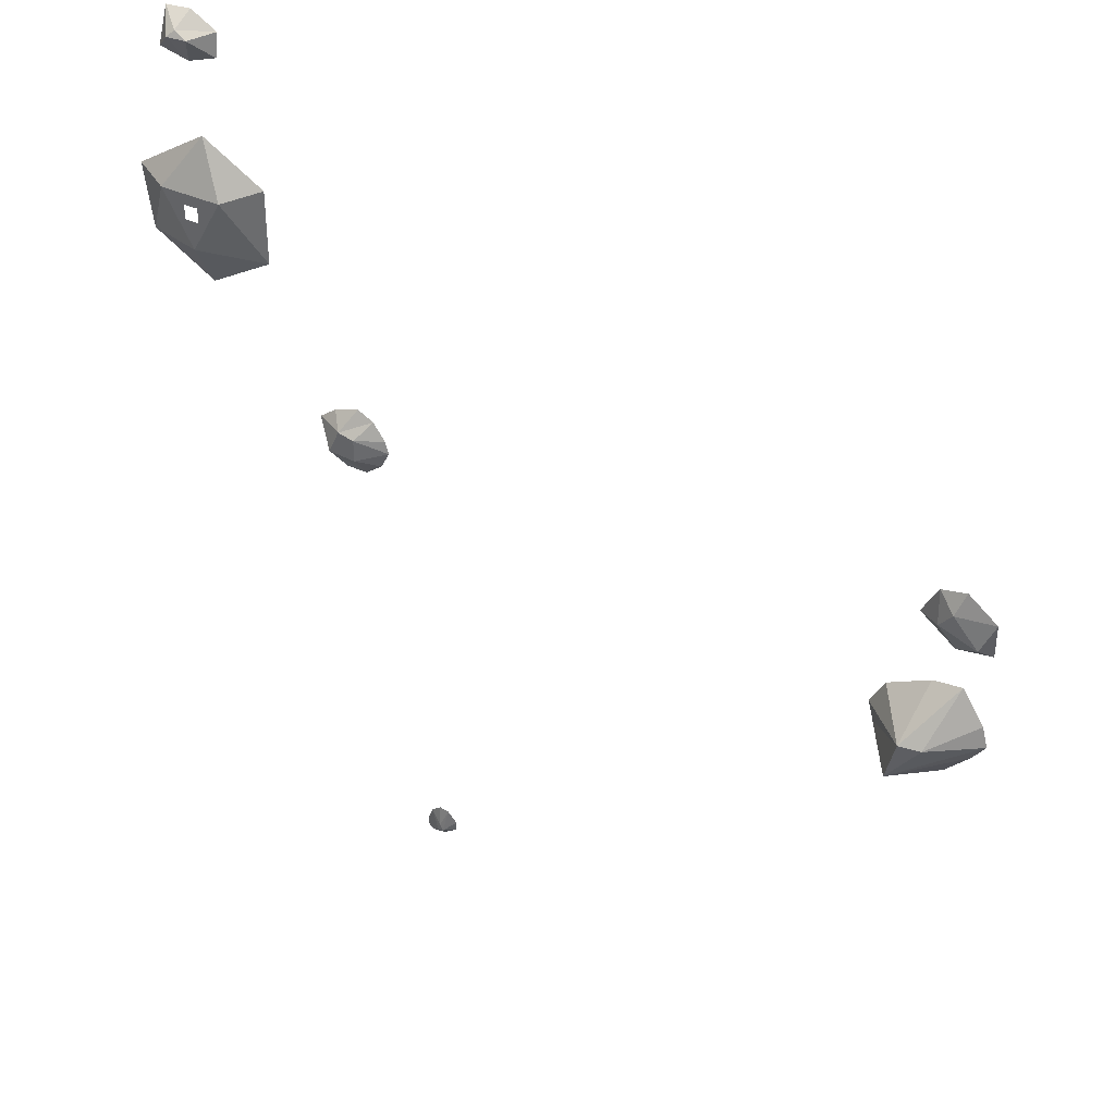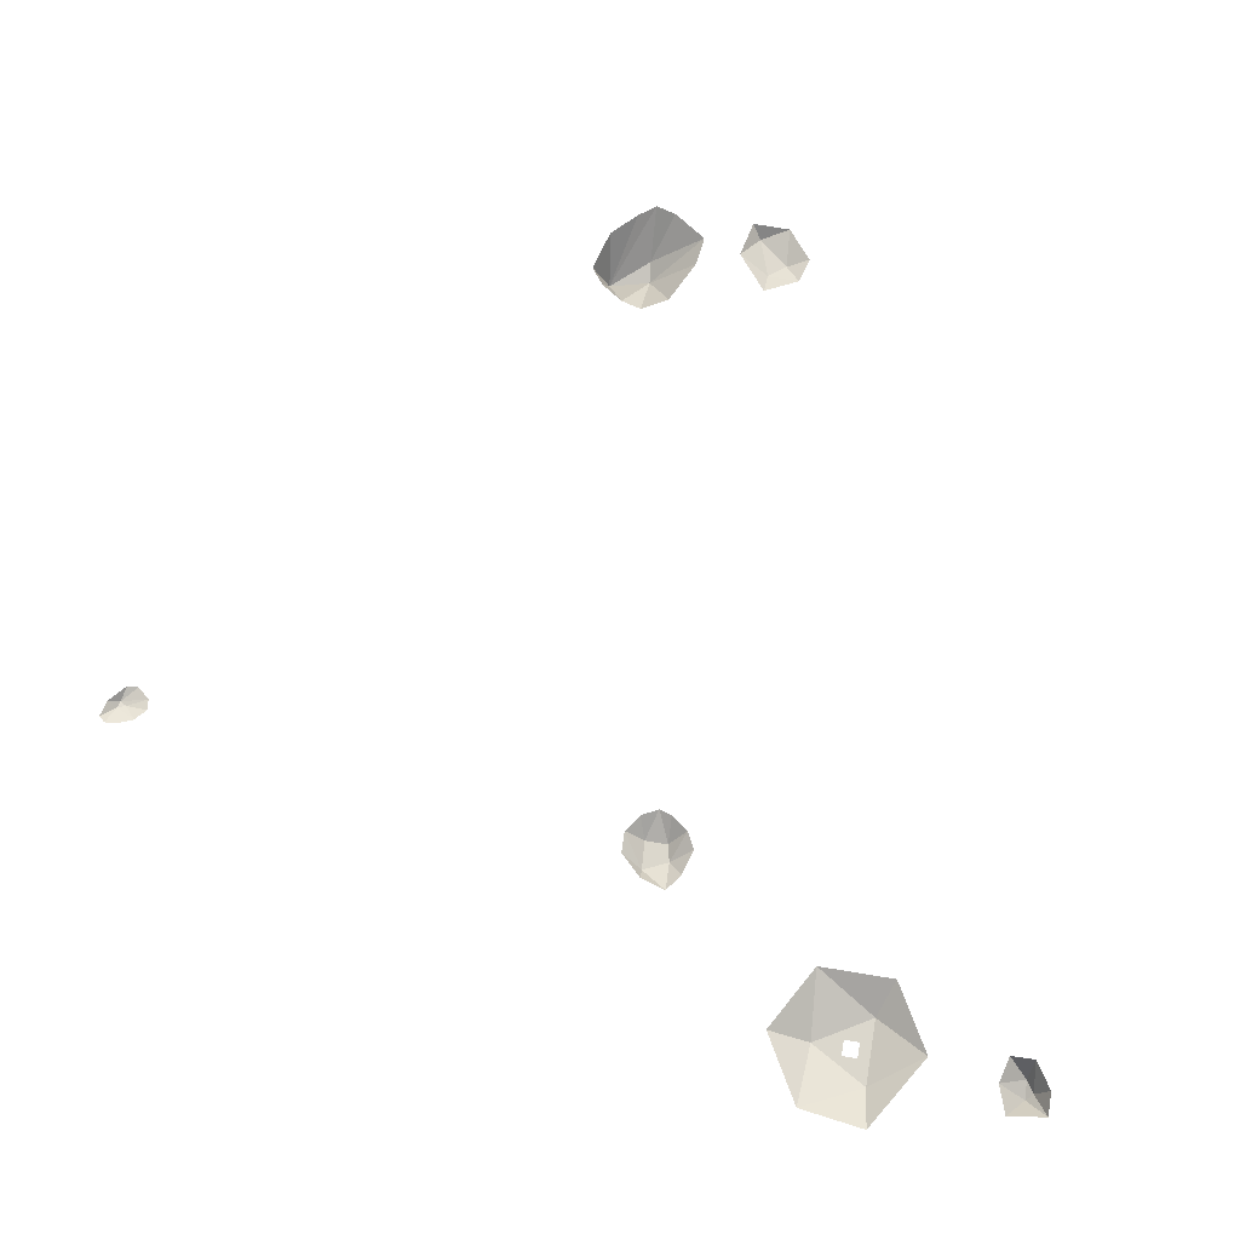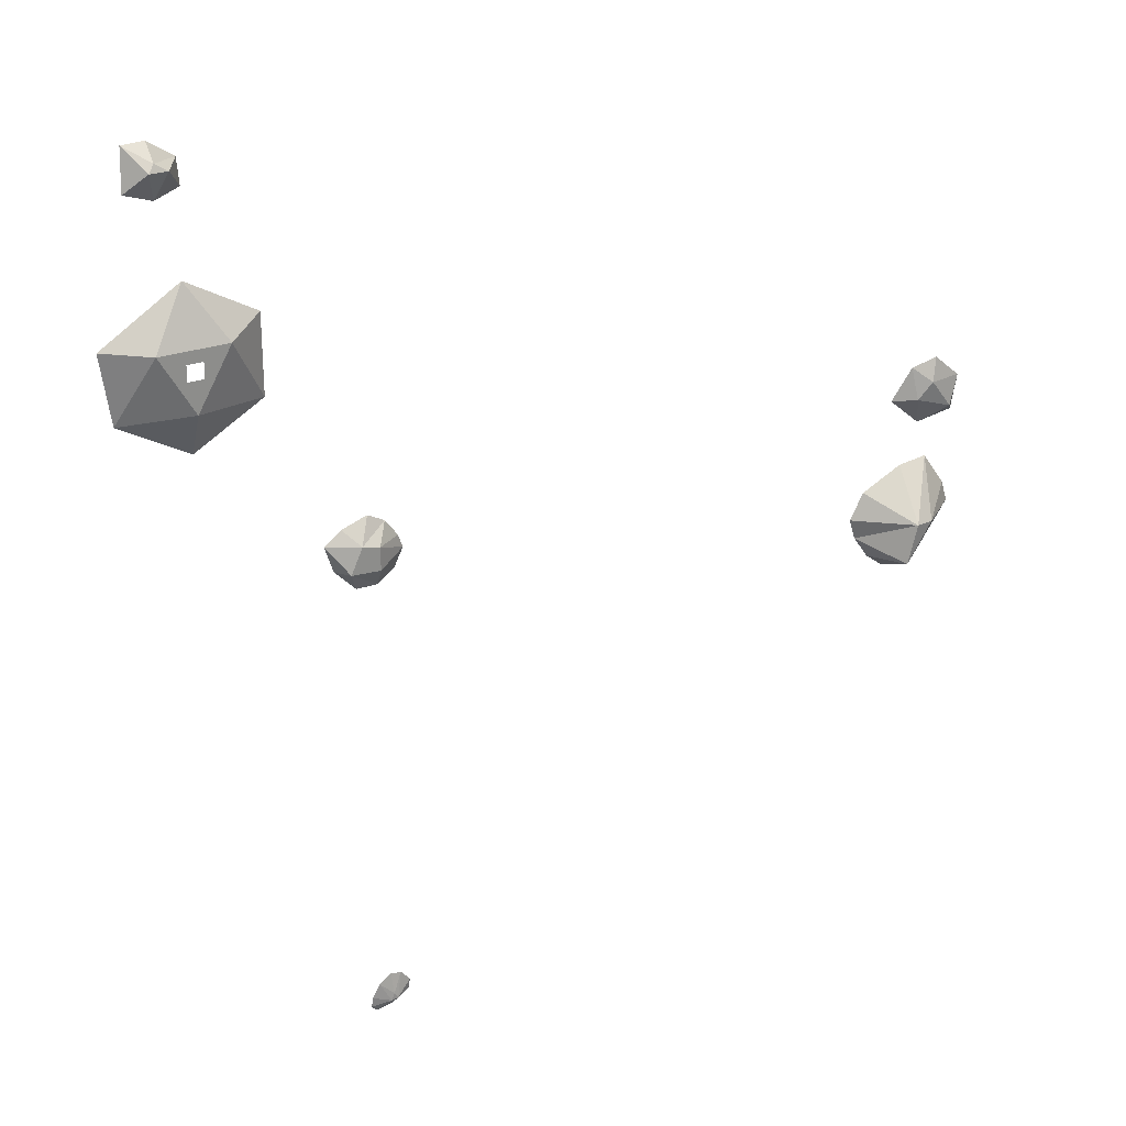
<metadata>
{"format":"obj","ext":"obj","renderer":"f3d","projection":"perspective","resolution":1024,"background":"white","views":[{"elev":36.5,"azim":-148.5,"up":"+Y"},{"elev":73.3,"azim":99.3,"up":"+Z"},{"elev":26.1,"azim":150.3,"up":"+Y"}]}
</metadata>
<code>
o Shape_IndexedFaceSet.014
v -4.506 0.4734 -0.9867
v -4.258 0.6726 -0.8458
v -4.308 0.2425 -0.9434
v -4.973 -0.06528 -0.7795
v -4.83 0.06553 -0.9475
v -4.475 -0.1743 -0.737
v -4.83 0.06553 -0.9475
v -4.308 0.2425 -0.9434
v -4.475 -0.1743 -0.737
v -5.003 0.4406 -0.853
v -4.506 0.4734 -0.9867
v -4.83 0.06553 -0.9475
v -4.308 0.2425 -0.9434
v -4.006 0.2216 -0.7681
v -4.475 -0.1743 -0.737
v -4.83 0.06553 -0.9475
v -4.973 -0.06528 -0.7795
v -5.003 0.4406 -0.853
v -4.258 0.6726 -0.8458
v -4.506 0.4734 -0.9867
v -4.613 0.7706 -0.8781
v -4.006 0.2216 -0.7681
v -4.308 0.2425 -0.9434
v -4.258 0.6726 -0.8458
v -4.506 0.4734 -0.9867
v -5.003 0.4406 -0.853
v -4.613 0.7706 -0.8781
v -4.308 0.2425 -0.9434
v -4.83 0.06553 -0.9475
v -4.506 0.4734 -0.9867
v 6.075 5.126 -1.089
v 6.358 5.308 -0.8671
v 6.162 5.04 -1.154
v 5.692 4.742 -0.817
v 5.91 5.022 -1.099
v 6.038 4.66 -0.9166
v 5.91 5.022 -1.099
v 6.162 5.04 -1.154
v 6.038 4.66 -0.9166
v 5.695 5.06 -0.7563
v 6.075 5.126 -1.089
v 5.91 5.022 -1.099
v 6.162 5.04 -1.154
v 6.417 4.801 -0.9805
v 6.038 4.66 -0.9166
v 5.91 5.022 -1.099
v 5.692 4.742 -0.817
v 5.695 5.06 -0.7563
v 6.358 5.308 -0.8671
v 6.075 5.126 -1.089
v 6.043 5.296 -0.7943
v 6.417 4.801 -0.9805
v 6.162 5.04 -1.154
v 6.358 5.308 -0.8671
v 6.075 5.126 -1.089
v 5.695 5.06 -0.7563
v 6.043 5.296 -0.7943
v 6.162 5.04 -1.154
v 5.91 5.022 -1.099
v 6.075 5.126 -1.089
v 6.3 3.072 -1.347
v 6.855 3.123 -1.04
v 6.727 2.227 -1.039
v 4.935 2.227 -1.04
v 5.857 2.304 -1.346
v 5.831 1.715 -1.039
v 4.935 3.251 -1.041
v 5.413 3.072 -1.347
v 4.935 2.227 -1.04
v 5.857 2.304 -1.346
v 6.727 2.227 -1.039
v 5.831 1.715 -1.039
v 5.413 3.072 -1.347
v 5.754 2.713 -1.347
v 5.857 2.304 -1.346
v 5.754 2.713 -1.347
v 5.959 2.713 -1.347
v 5.857 2.304 -1.346
v 5.857 2.304 -1.346
v 5.959 2.713 -1.347
v 6.3 3.072 -1.347
v 5.857 2.304 -1.346
v 4.935 2.227 -1.04
v 5.413 3.072 -1.347
v 6.855 3.123 -1.04
v 6.3 3.072 -1.347
v 5.831 3.763 -1.041
v 6.3 3.072 -1.347
v 5.413 3.072 -1.347
v 5.831 3.763 -1.041
v 6.727 2.227 -1.039
v 5.857 2.304 -1.346
v 6.3 3.072 -1.347
v 5.413 3.072 -1.347
v 4.935 3.251 -1.041
v 5.831 3.763 -1.041
v 4.038 -0.1539 -1.221
v 3.611 -0.4476 -1.025
v 3.654 -0.1788 -1.221
v 5.754 2.918 -1.347
v 5.754 2.713 -1.347
v 5.413 3.072 -1.347
v 5.959 2.713 -1.347
v 5.959 2.918 -1.347
v 6.3 3.072 -1.347
v 5.959 2.918 -1.347
v 5.754 2.918 -1.347
v 5.413 3.072 -1.347
v 6.3 3.072 -1.347
v 5.959 2.918 -1.347
v 5.413 3.072 -1.347
v 3.611 -0.4476 -1.025
v 3.379 -0.2796 -1.015
v 3.654 -0.1788 -1.221
v 3.261 -0.05257 -1.008
v 3.316 0.1194 -1.005
v 3.654 0.1282 -1.222
v 4.038 -0.1539 -1.221
v 3.897 -0.4437 -1.033
v 3.611 -0.4476 -1.025
v 3.654 -0.1788 -1.221
v 3.654 0.1282 -1.222
v 3.884 0.1791 -1.222
v 4.038 -0.1539 -1.221
v 4.178 -0.1527 -1.034
v 3.897 -0.4437 -1.033
v 3.884 0.1791 -1.222
v 4.287 0.1923 -1.029
v 4.038 -0.1539 -1.221
v 4.056 0.3603 -1.02
v 4.287 0.1923 -1.029
v 3.884 0.1791 -1.222
v 3.884 0.1791 -1.222
v 3.711 0.4694 -1.008
v 4.056 0.3603 -1.02
v 4.038 -0.1539 -1.221
v 4.287 0.1923 -1.029
v 4.178 -0.1527 -1.034
v 3.884 0.1791 -1.222
v 3.484 0.3514 -1.005
v 3.711 0.4694 -1.008
v 4.038 -0.1539 -1.221
v 3.654 -0.1788 -1.221
v 3.884 0.1791 -1.222
v 3.484 0.3514 -1.005
v 3.884 0.1791 -1.222
v 3.654 0.1282 -1.222
v 3.316 0.1194 -1.005
v 3.484 0.3514 -1.005
v 3.654 0.1282 -1.222
v 3.654 -0.1788 -1.221
v 3.261 -0.05257 -1.008
v 3.654 0.1282 -1.222
v 3.261 -0.05257 -1.008
v 3.654 -0.1788 -1.221
v 3.379 -0.2796 -1.015
v 3.154 -7.015 -0.2528
v 3.195 -7.154 -0.1416
v 2.961 -6.959 -0.181
v 3.239 -7.038 -0.2427
v 3.417 -7.206 -0.1184
v 3.195 -7.154 -0.1416
v 3.154 -7.015 -0.2528
v 3.239 -7.038 -0.2427
v 3.195 -7.154 -0.1416
v 3.08 -6.659 -0.2052
v 3.202 -6.931 -0.2468
v 3.154 -7.015 -0.2528
v 3.239 -7.038 -0.2427
v 3.482 -7.128 -0.1224
v 3.417 -7.206 -0.1184
v 3.202 -6.931 -0.2468
v 3.08 -6.659 -0.2052
v 3.224 -6.646 -0.1951
v 3.38 -6.776 -0.1689
v 3.47 -6.984 -0.1396
v 3.239 -7.038 -0.2427
v 3.202 -6.931 -0.2468
v 3.38 -6.776 -0.1689
v 3.239 -7.038 -0.2427
v 3.202 -6.931 -0.2468
v 3.224 -6.646 -0.1951
v 3.38 -6.776 -0.1689
v 3.239 -7.038 -0.2427
v 3.47 -6.984 -0.1396
v 3.482 -7.128 -0.1224
v 3.239 -7.038 -0.2427
v 3.154 -7.015 -0.2528
v 3.202 -6.931 -0.2468
v 3.154 -7.015 -0.2528
v 2.948 -6.816 -0.1971
v 3.08 -6.659 -0.2052
v 2.961 -6.959 -0.181
v 2.948 -6.816 -0.1971
v 3.154 -7.015 -0.2528
v -4.409 -1.39 -1.268
v -4.127 -1.36 -1.352
v -3.988 -1.898 -1.347
v -3.743 -1.955 -0.7647
v -3.971 -2.128 -0.7747
v -3.988 -1.898 -1.347
v -3.988 -1.898 -1.347
v -3.971 -2.128 -0.7747
v -4.521 -1.971 -0.7813
v -4.844 -1.641 -0.7778
v -5.017 -1.413 -0.7732
v -3.988 -1.898 -1.347
v -4.127 -1.36 -1.352
v -4.632 -0.6913 -0.7406
v -4.231 -0.7453 -0.7343
v -3.539 -1.657 -0.7499
v -3.988 -1.898 -1.347
v -4.127 -1.36 -1.352
v -4.409 -1.39 -1.268
v -4.632 -0.6913 -0.7406
v -4.127 -1.36 -1.352
v -3.743 -1.955 -0.7647
v -3.988 -1.898 -1.347
v -3.539 -1.657 -0.7499
v -3.988 -1.898 -1.347
v -5.017 -1.413 -0.7732
v -4.409 -1.39 -1.268
v -3.657 -1.028 -0.7316
v -3.46 -1.382 -0.7391
v -4.127 -1.36 -1.352
v -4.409 -1.39 -1.268
v -4.938 -1.138 -0.7624
v -4.632 -0.6913 -0.7406
v -4.409 -1.39 -1.268
v -5.017 -1.413 -0.7732
v -4.938 -1.138 -0.7624
v -4.127 -1.36 -1.352
v -4.231 -0.7453 -0.7343
v -3.657 -1.028 -0.7316
v -4.127 -1.36 -1.352
v -3.46 -1.382 -0.7391
v -3.539 -1.657 -0.7499
v -3.988 -1.898 -1.347
v -4.521 -1.971 -0.7813
v -4.844 -1.641 -0.7778
f 3 2 1
f 6 5 4
f 9 8 7
f 12 11 10
f 15 14 13
f 18 17 16
f 21 20 19
f 24 23 22
f 27 26 25
f 30 29 28
f 33 32 31
f 36 35 34
f 39 38 37
f 42 41 40
f 45 44 43
f 48 47 46
f 51 50 49
f 54 53 52
f 57 56 55
f 60 59 58
f 63 62 61
f 66 65 64
f 69 68 67
f 72 71 70
f 75 74 73
f 78 77 76
f 81 80 79
f 84 83 82
f 87 86 85
f 90 89 88
f 93 92 91
f 96 95 94
f 99 98 97
f 102 101 100
f 105 104 103
f 108 107 106
f 111 110 109
f 114 113 112
f 117 116 115
f 120 119 118
f 123 122 121
f 126 125 124
f 129 128 127
f 132 131 130
f 135 134 133
f 138 137 136
f 141 140 139
f 144 143 142
f 147 146 145
f 150 149 148
f 153 152 151
f 156 155 154
f 159 158 157
f 162 161 160
f 165 164 163
f 168 167 166
f 171 170 169
f 174 173 172
f 177 176 175
f 180 179 178
f 183 182 181
f 186 185 184
f 189 188 187
f 192 191 190
f 195 194 193
f 198 197 196
f 201 200 199
f 204 203 202
f 207 206 205
f 210 209 208
f 213 212 211
f 216 215 214
f 219 218 217
f 222 221 220
f 225 224 223
f 228 227 226
f 231 230 229
f 234 233 232
f 237 236 235
f 240 239 238

</code>
